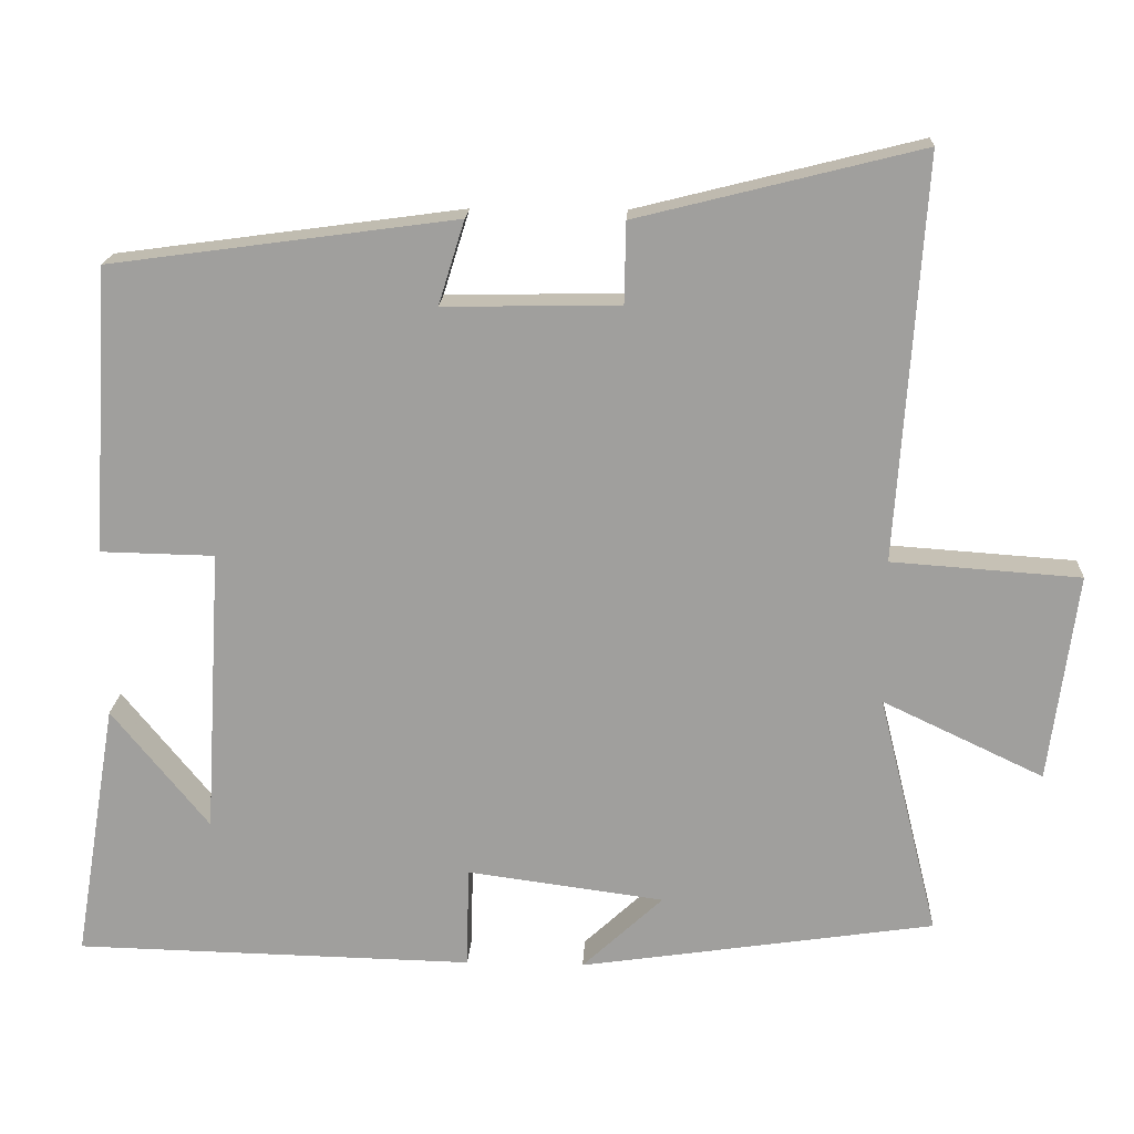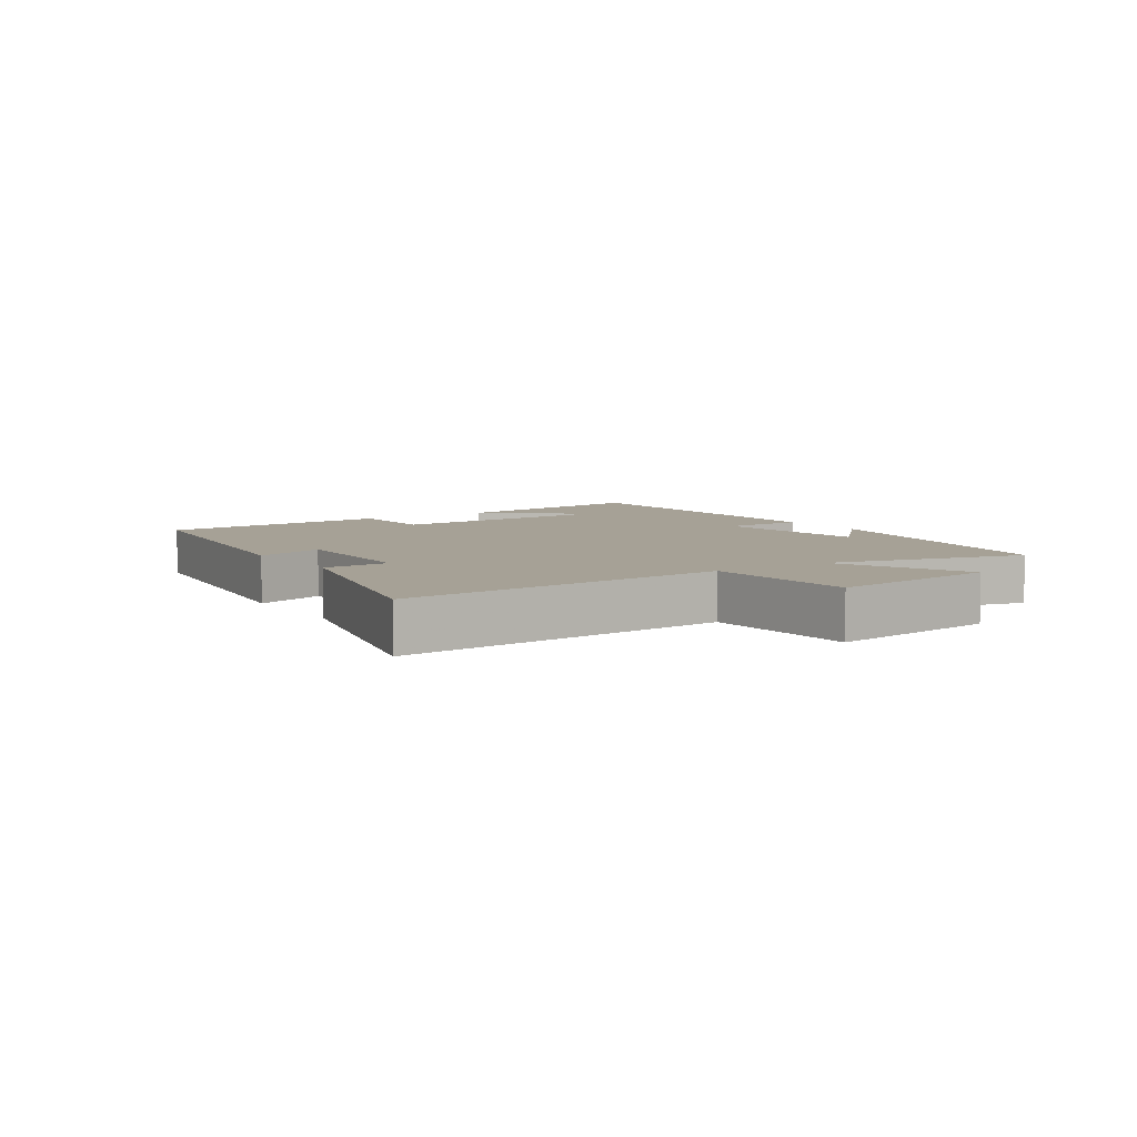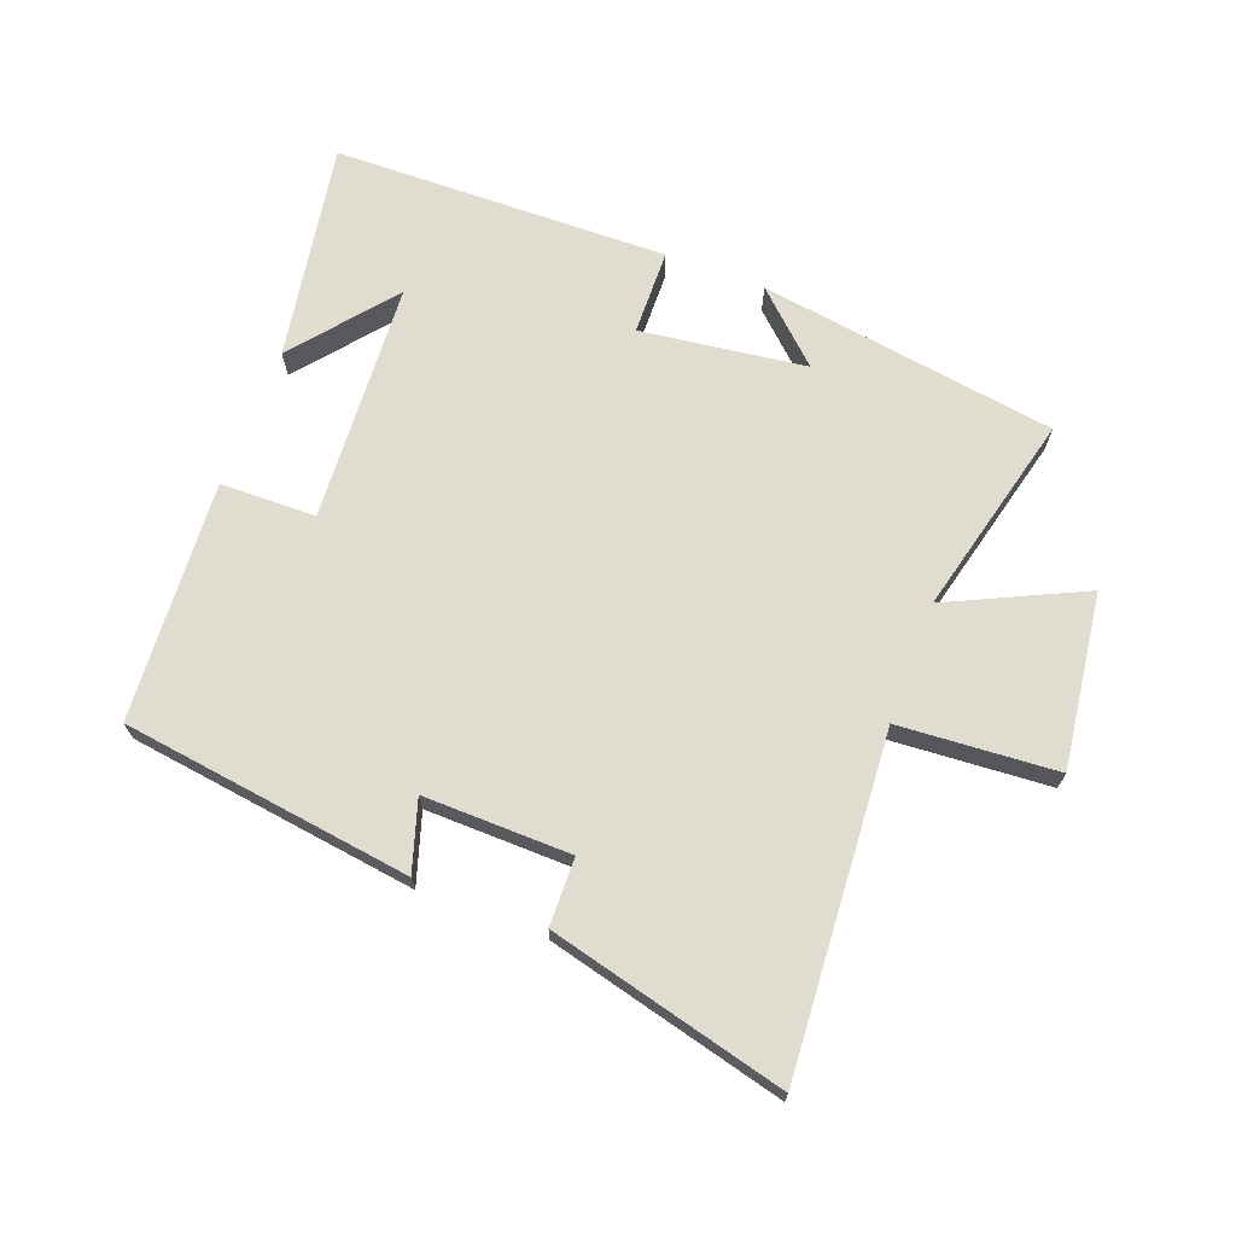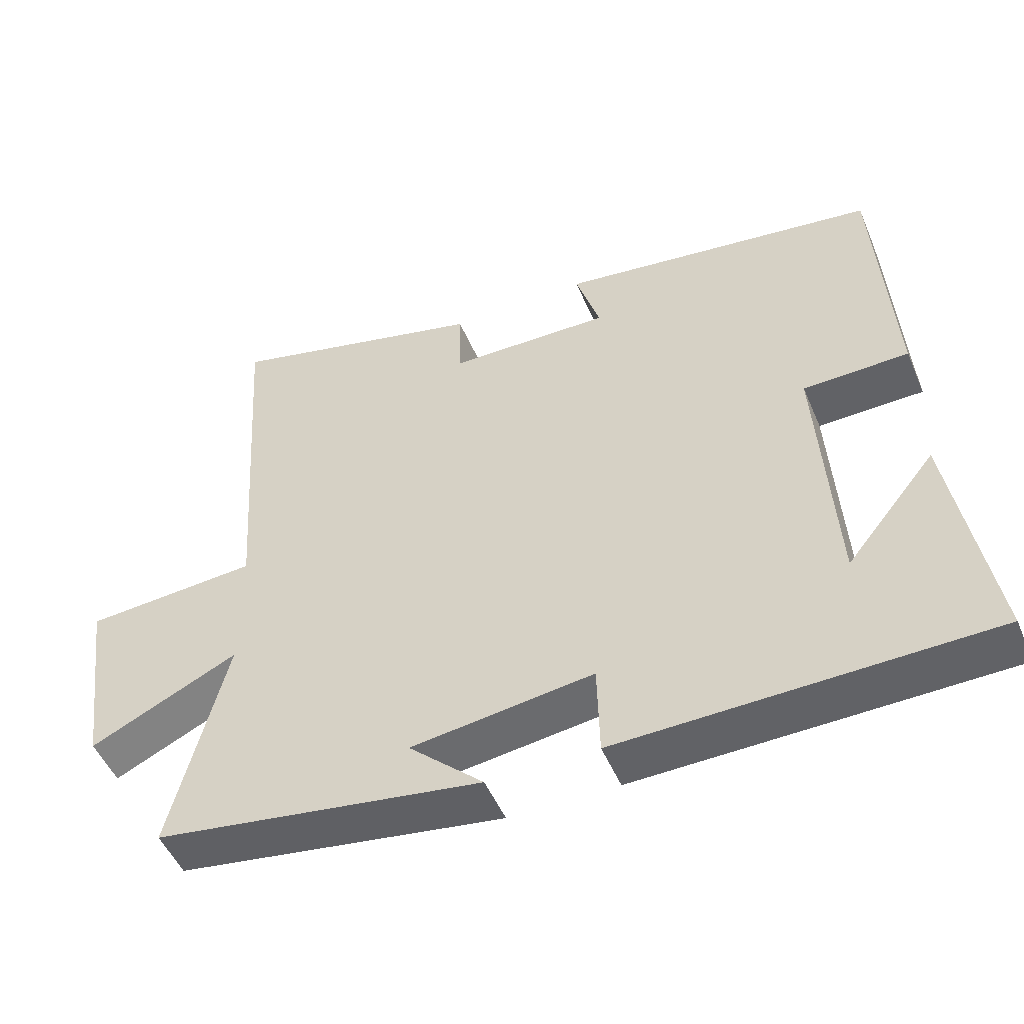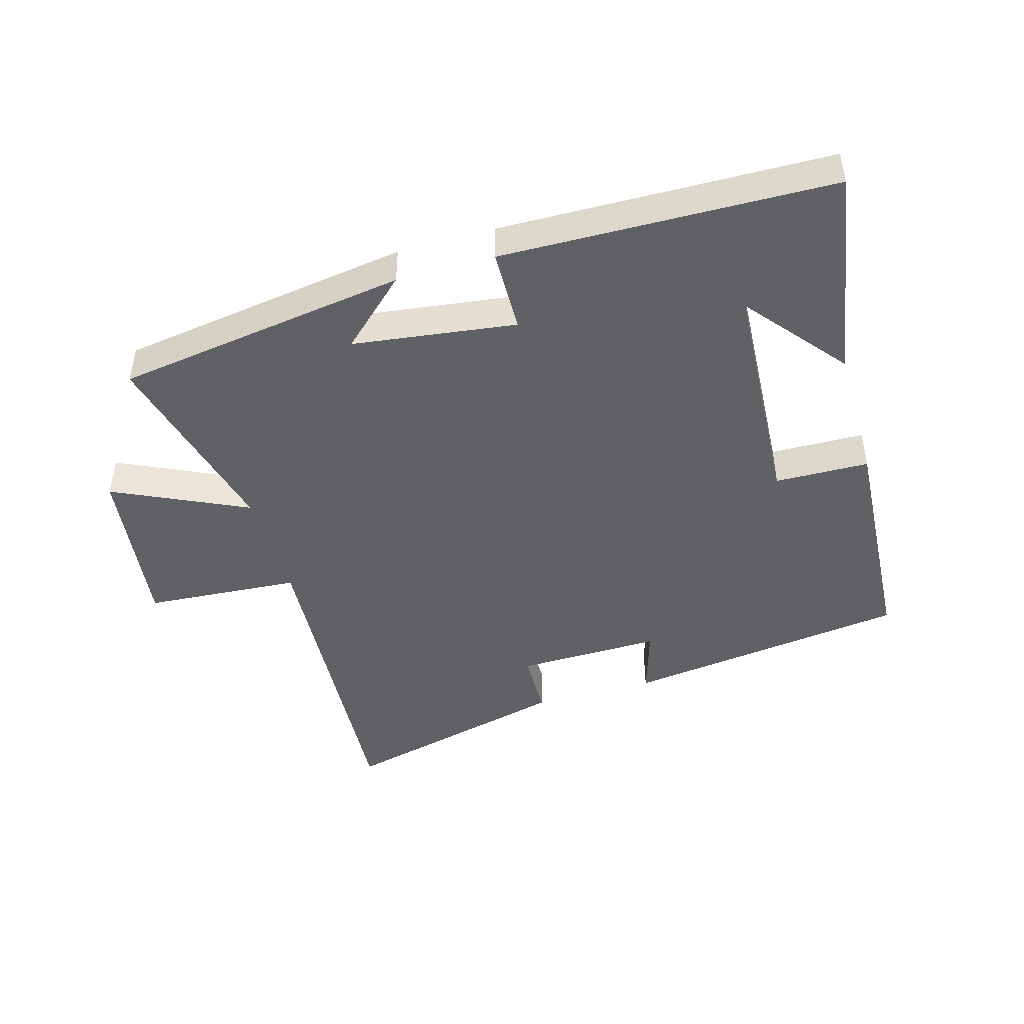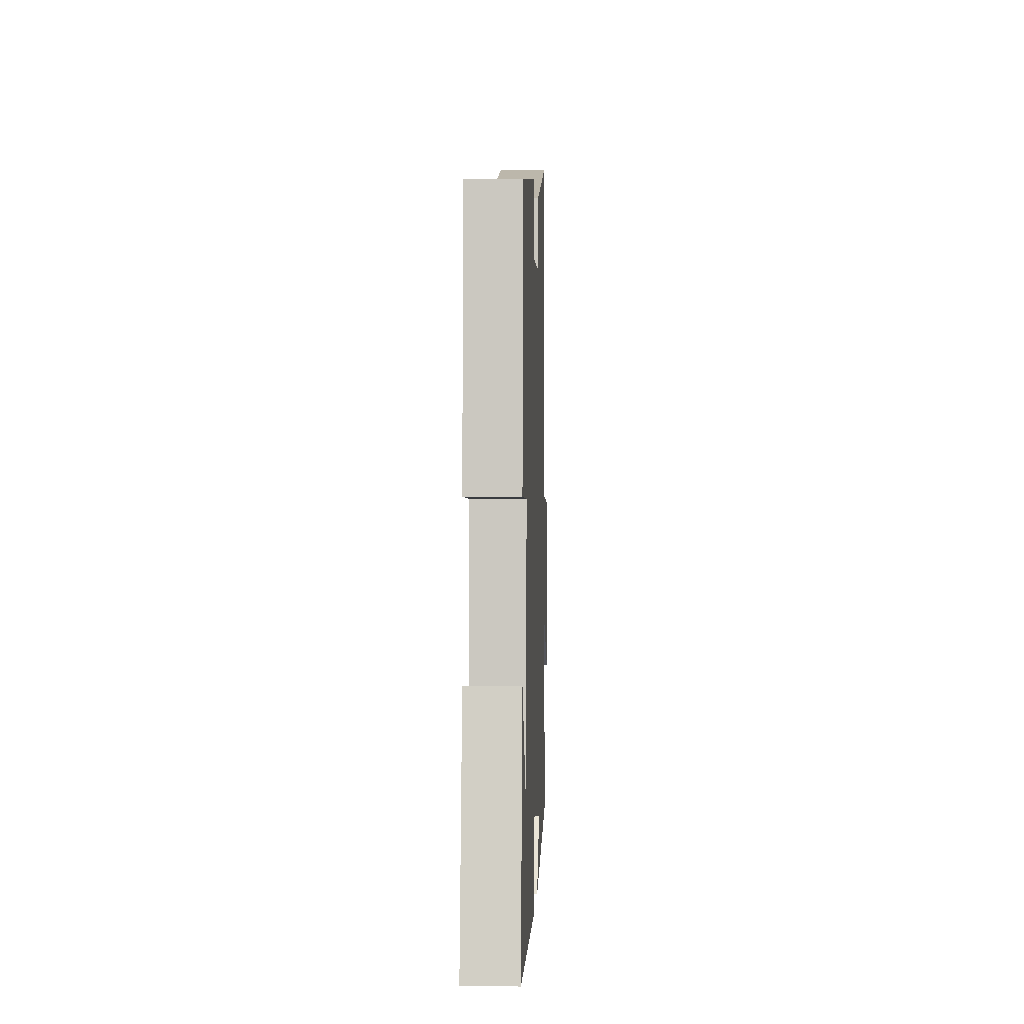
<metadata>
{"format":"obj","ext":"obj","renderer":"f3d","projection":"perspective","resolution":1024,"background":"white","views":[{"elev":18.1,"azim":2.9,"up":"+Z"},{"elev":6.2,"azim":56.6,"up":"+Y"},{"elev":69.4,"azim":20.7,"up":"+Y"},{"elev":-50.1,"azim":-157.4,"up":"+Z"},{"elev":-45.6,"azim":-163.9,"up":"+Y"},{"elev":0.4,"azim":-87.8,"up":"+Z"}]}
</metadata>
<code>
v 0.578 0.07 -0.431
v 0.117 0.07 -0.5
v 0.222 0.07 -0.402
v -0.034 0.07 -0.368
v -0.037 0.07 -0.5
v -0.556 0.07 -0.489
v -0.5 0.07 -0.152
v -0.374 0.07 -0.307
v -0.352 0.07 0.065
v -0.5 0.07 0.068
v -0.477 0.07 0.439
v -0.028 0.07 0.5
v -0.062 0.07 0.391
v 0.166 0.07 0.395
v 0.168 0.07 0.5
v 0.535 0.07 0.592
v 0.5 0.07 0.071
v 0.745 0.07 0.054
v 0.709 0.07 -0.216
v 0.5 0.07 -0.117
v 0.578 0 -0.431
v 0.117 0 -0.5
v 0.222 0 -0.402
v -0.034 0 -0.368
v -0.037 0 -0.5
v -0.556 0 -0.489
v -0.5 0 -0.152
v -0.374 0 -0.307
v -0.352 0 0.065
v -0.5 0 0.068
v -0.477 0 0.439
v -0.028 0 0.5
v -0.062 0 0.391
v 0.166 0 0.395
v 0.168 0 0.5
v 0.535 0 0.592
v 0.5 0 0.071
v 0.745 0 0.054
v 0.709 0 -0.216
v 0.5 0 -0.117
f 17 18 19 20
f 14 15 16 17
f 13 14 17 20
f 11 12 13
f 10 11 13
f 9 10 13
f 13 20 1
f 9 13 1
f 8 9 1
f 6 7 8
f 4 5 6 8
f 3 4 8 1
f 1 2 3
f 40 39 38 37
f 37 36 35 34
f 40 37 34 33
f 33 32 31
f 33 31 30
f 33 30 29
f 21 40 33
f 21 33 29
f 21 29 28
f 28 27 26
f 28 26 25 24
f 21 28 24 23
f 23 22 21
f 1 21 22 2
f 2 22 23 3
f 3 23 24 4
f 4 24 25 5
f 5 25 26 6
f 6 26 27 7
f 7 27 28 8
f 8 28 29 9
f 9 29 30 10
f 10 30 31 11
f 11 31 32 12
f 12 32 33 13
f 13 33 34 14
f 14 34 35 15
f 15 35 36 16
f 16 36 37 17
f 17 37 38 18
f 18 38 39 19
f 19 39 40 20
f 20 40 21 1

</code>
